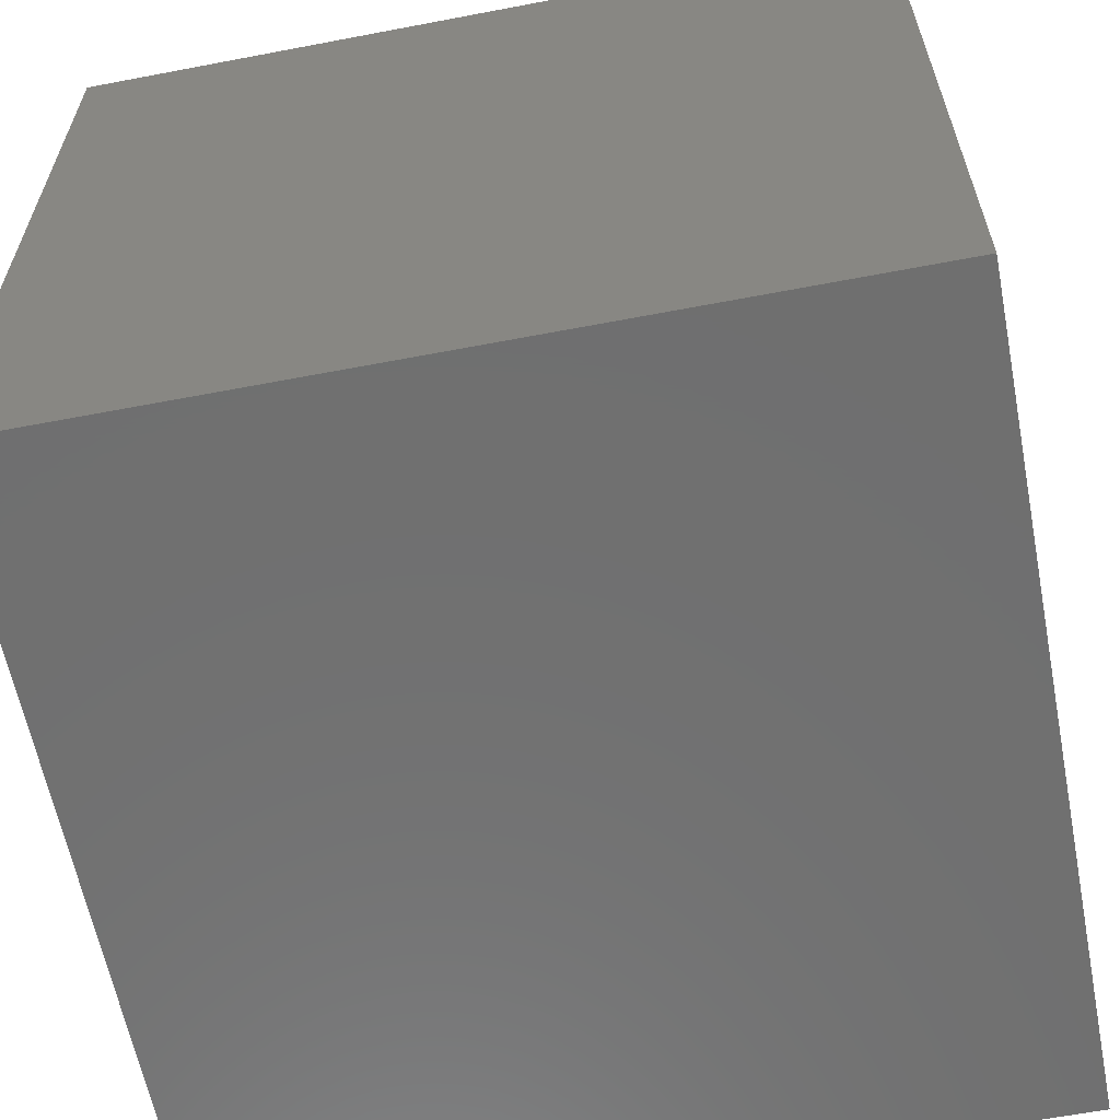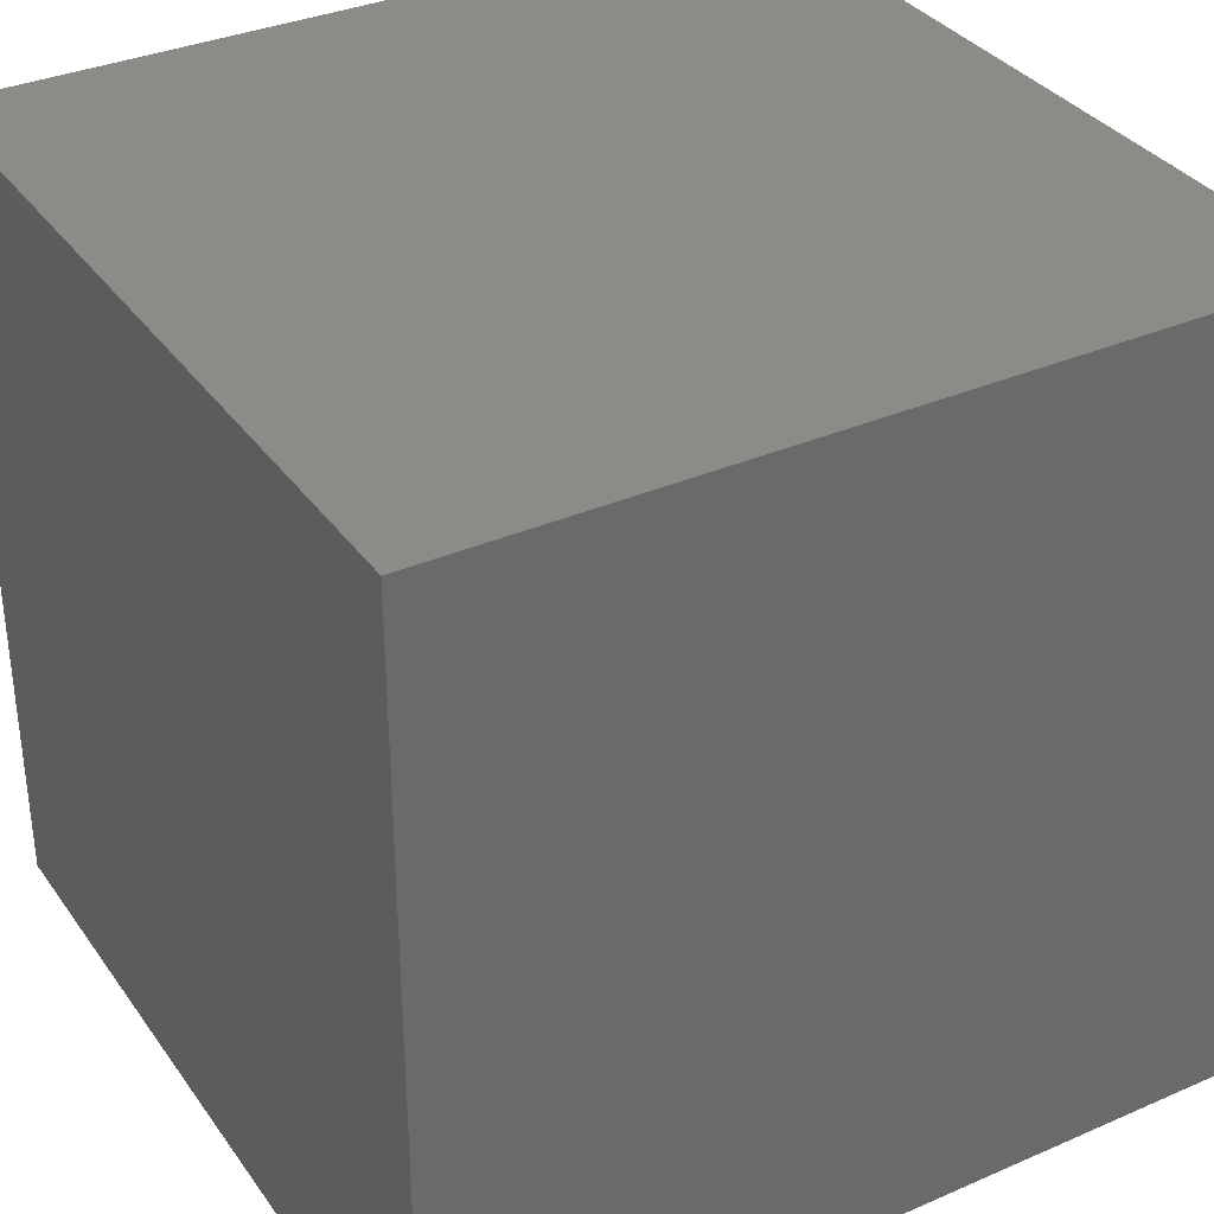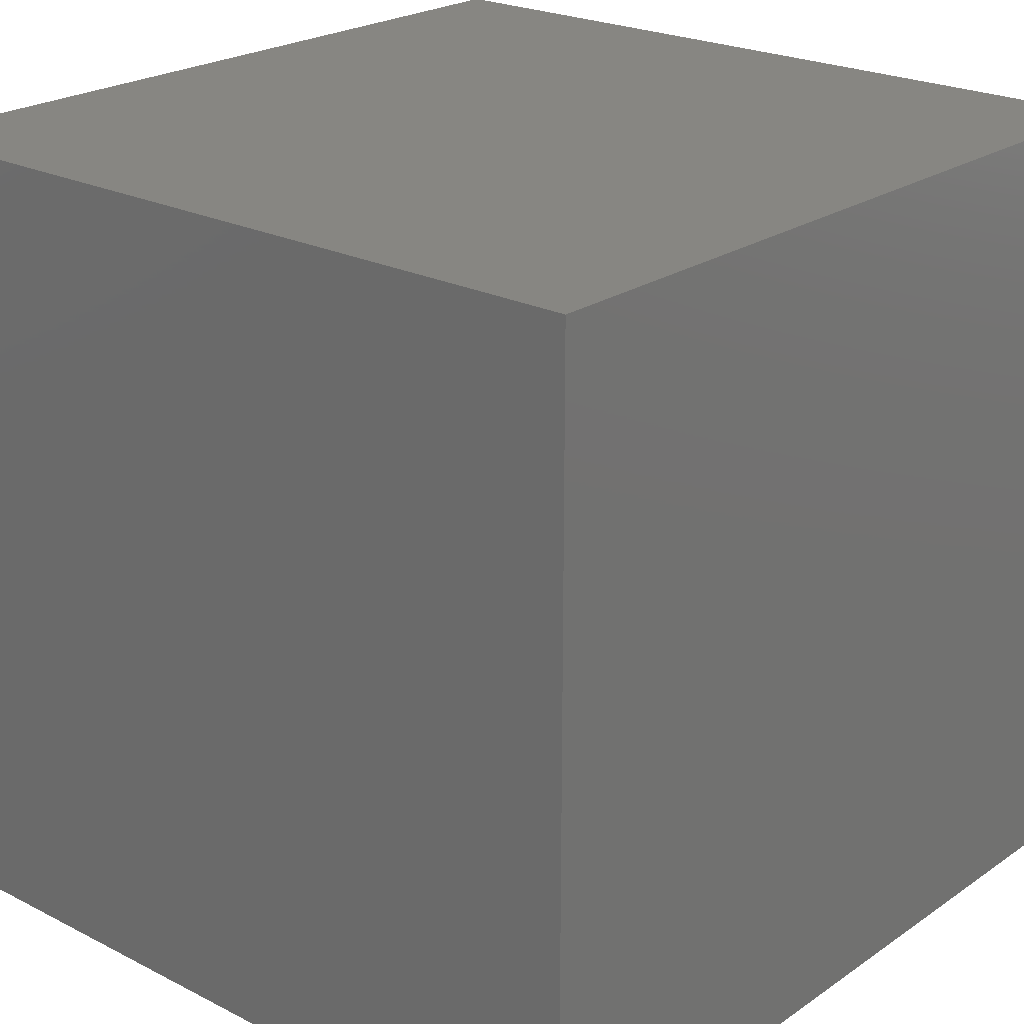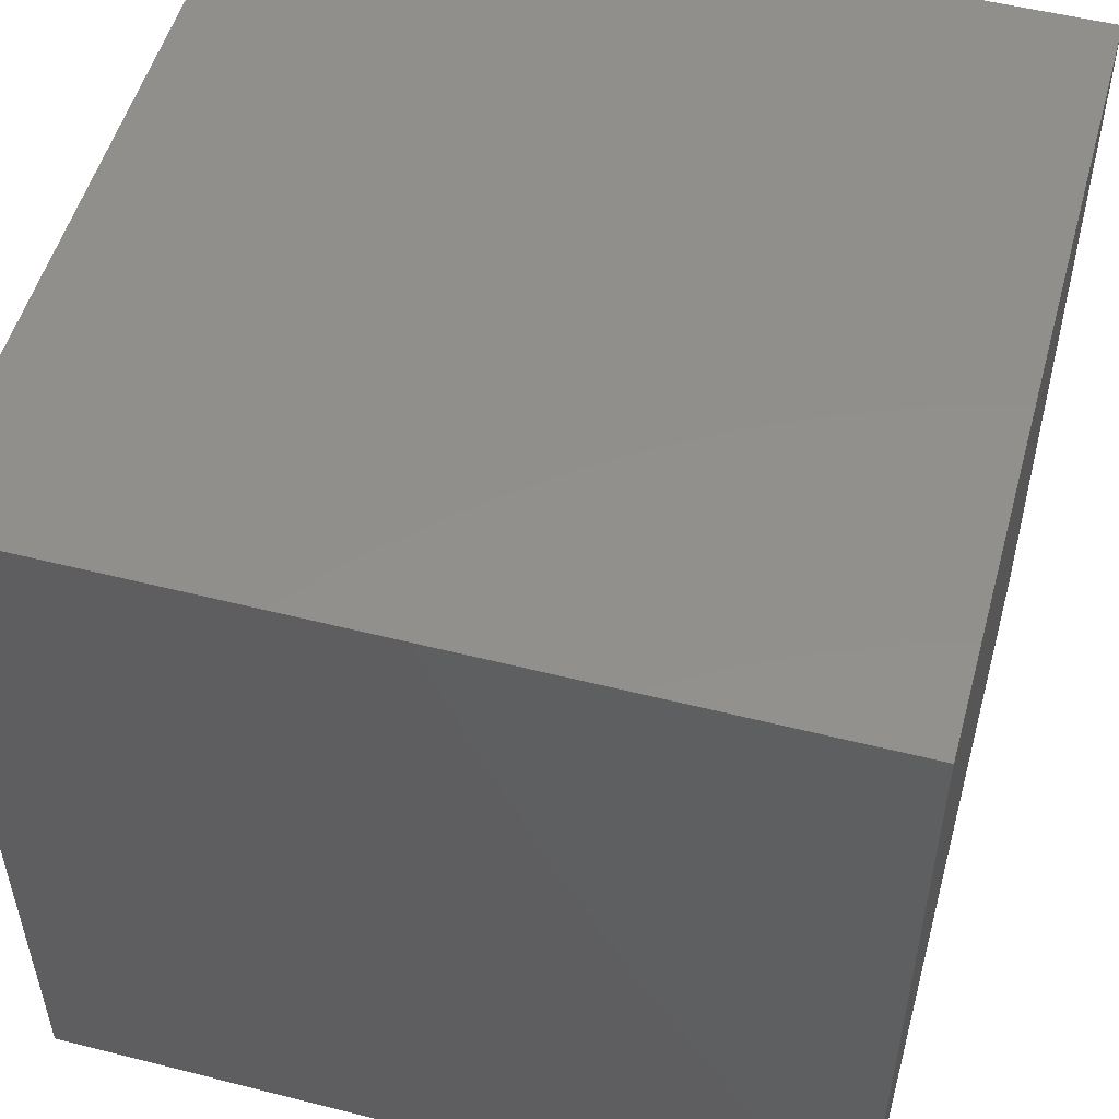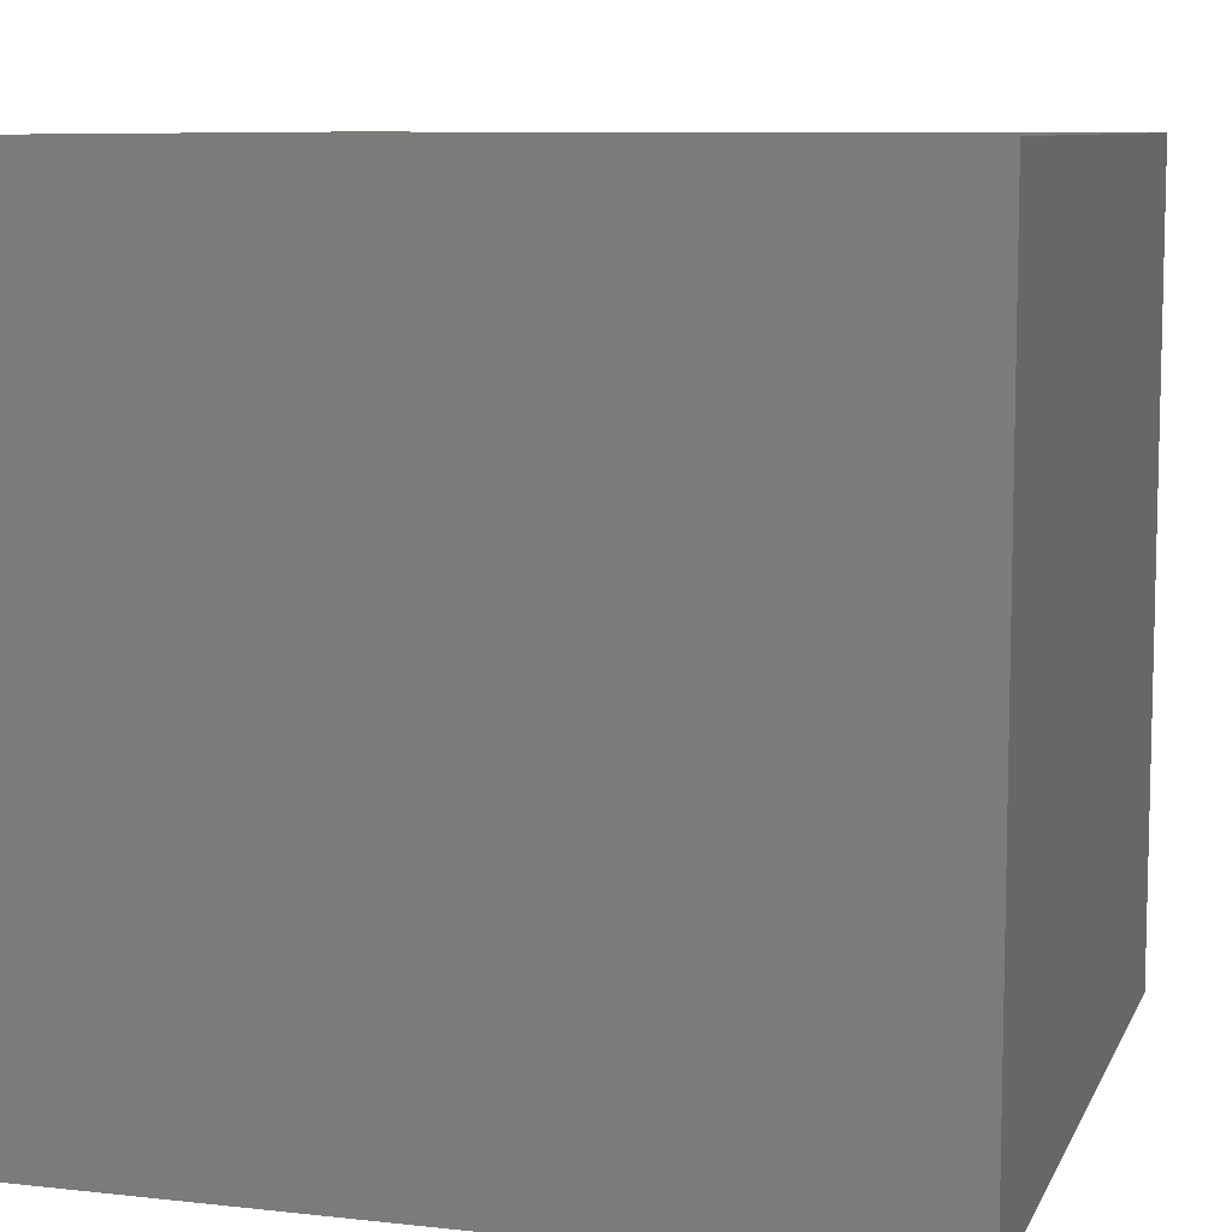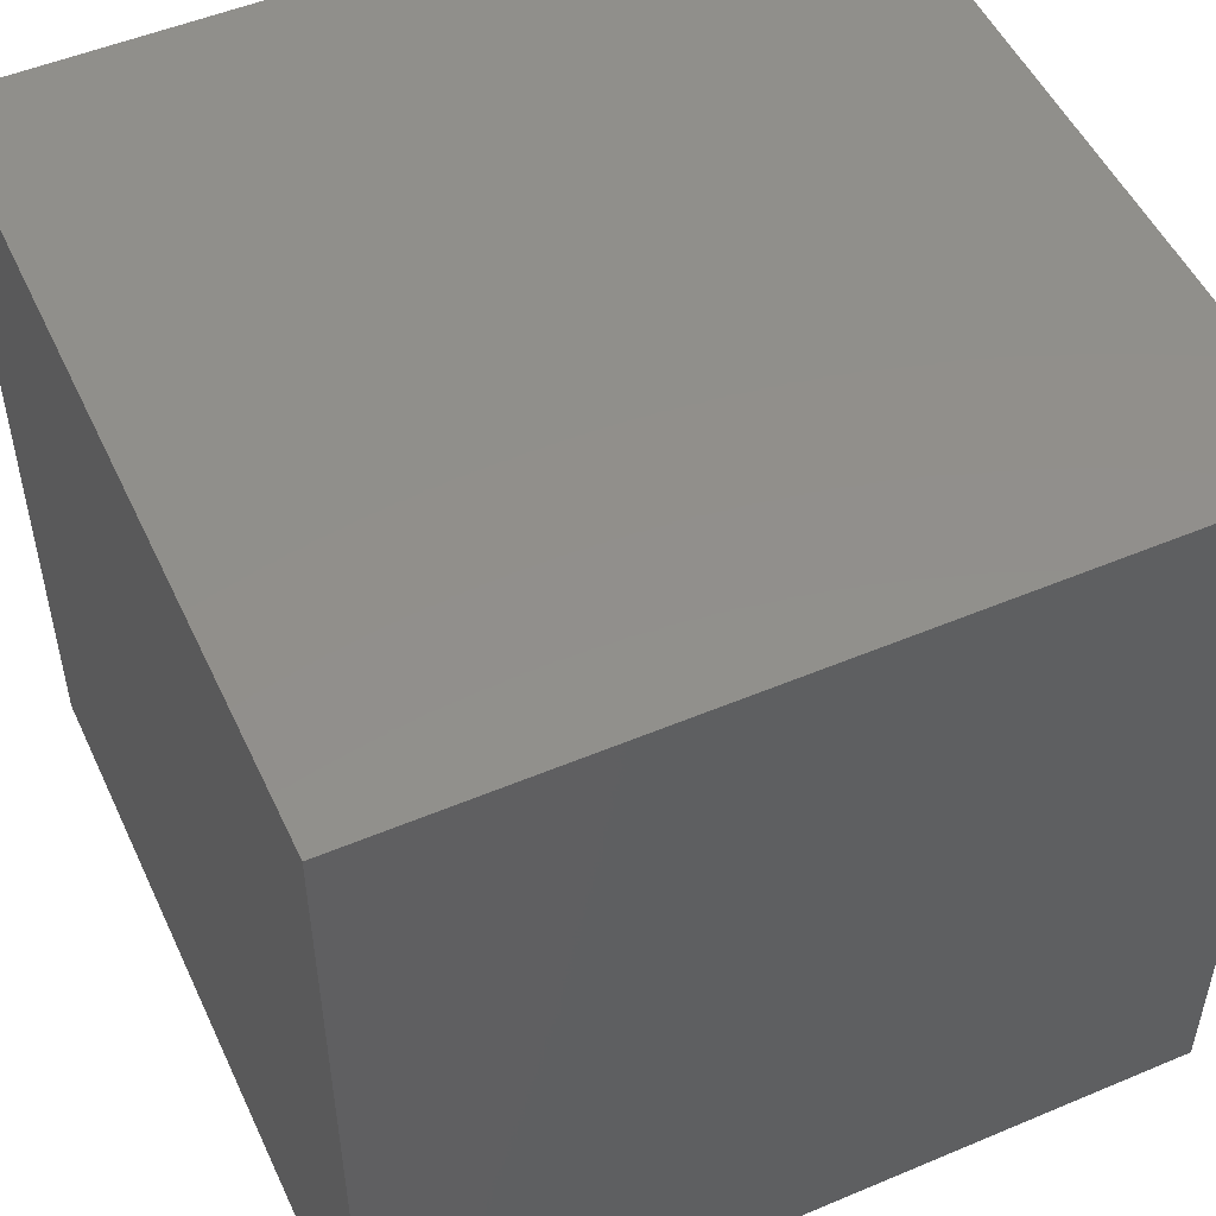
<metadata>
{"format":"stl","ext":"stl","renderer":"f3d","projection":"perspective","resolution":1024,"background":"white","views":[{"elev":-61.6,"azim":11.0,"up":"+Y"},{"elev":34.5,"azim":149.7,"up":"+Z"},{"elev":22.9,"azim":-49.1,"up":"+Y"},{"elev":52.4,"azim":15.3,"up":"+Y"},{"elev":8.8,"azim":16.6,"up":"+Z"},{"elev":51.3,"azim":155.4,"up":"+Y"}]}
</metadata>
<code>
# stl→obj: 8 verts, 12 faces
v 2 -5 5
v 1 -5 5
v 2 -6 5
v 1 -6 5
v 2 -6 4
v 1 -6 4
v 2 -5 4
v 1 -5 4
f 1 2 3
f 3 2 4
f 5 6 7
f 7 6 8
f 4 6 3
f 3 6 5
f 2 8 4
f 4 8 6
f 1 7 2
f 2 7 8
f 3 5 1
f 1 5 7

</code>
